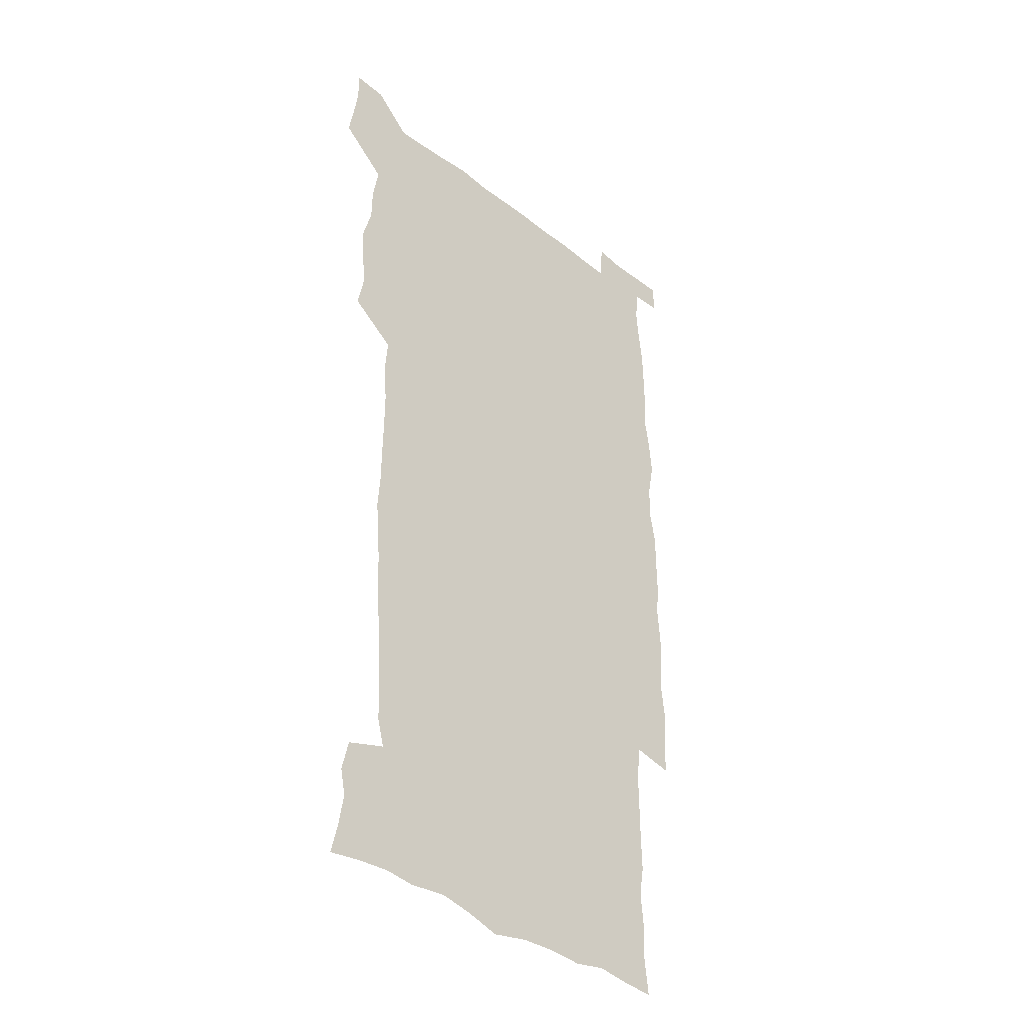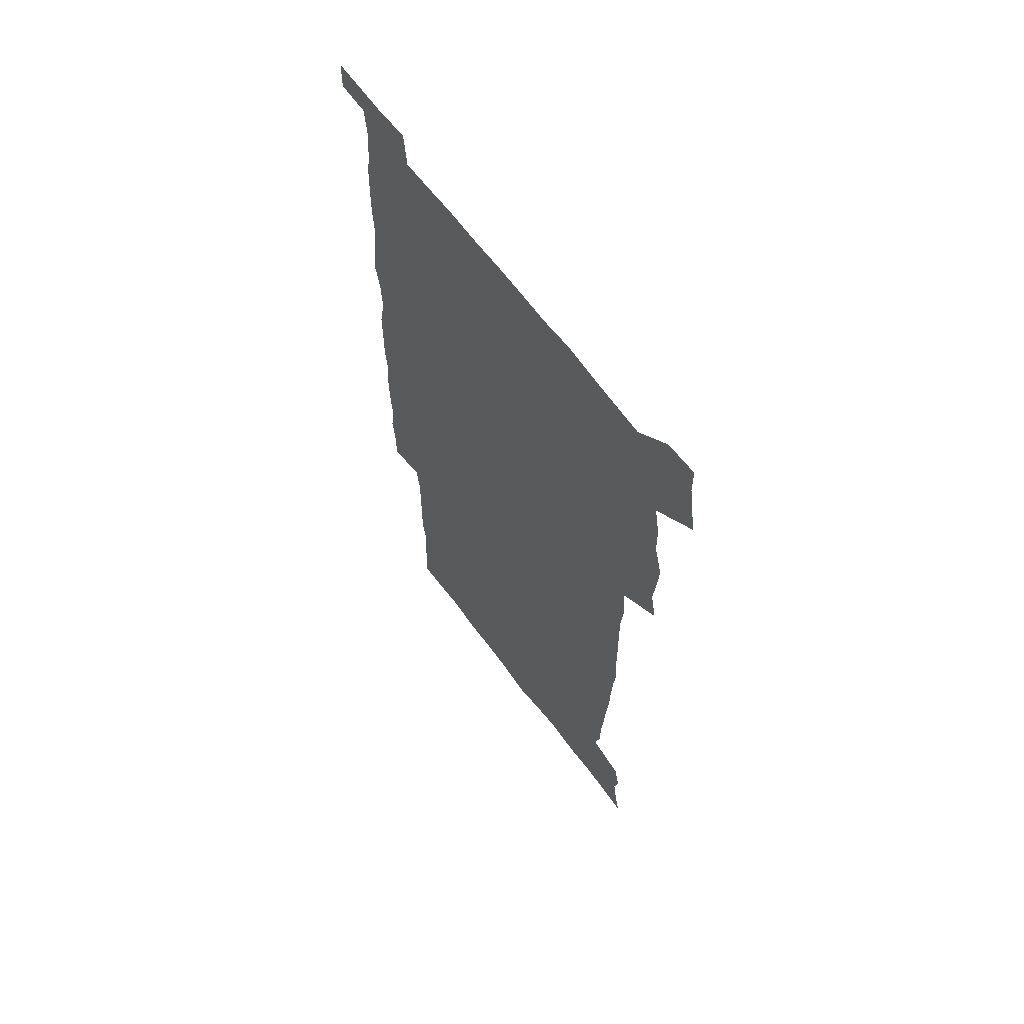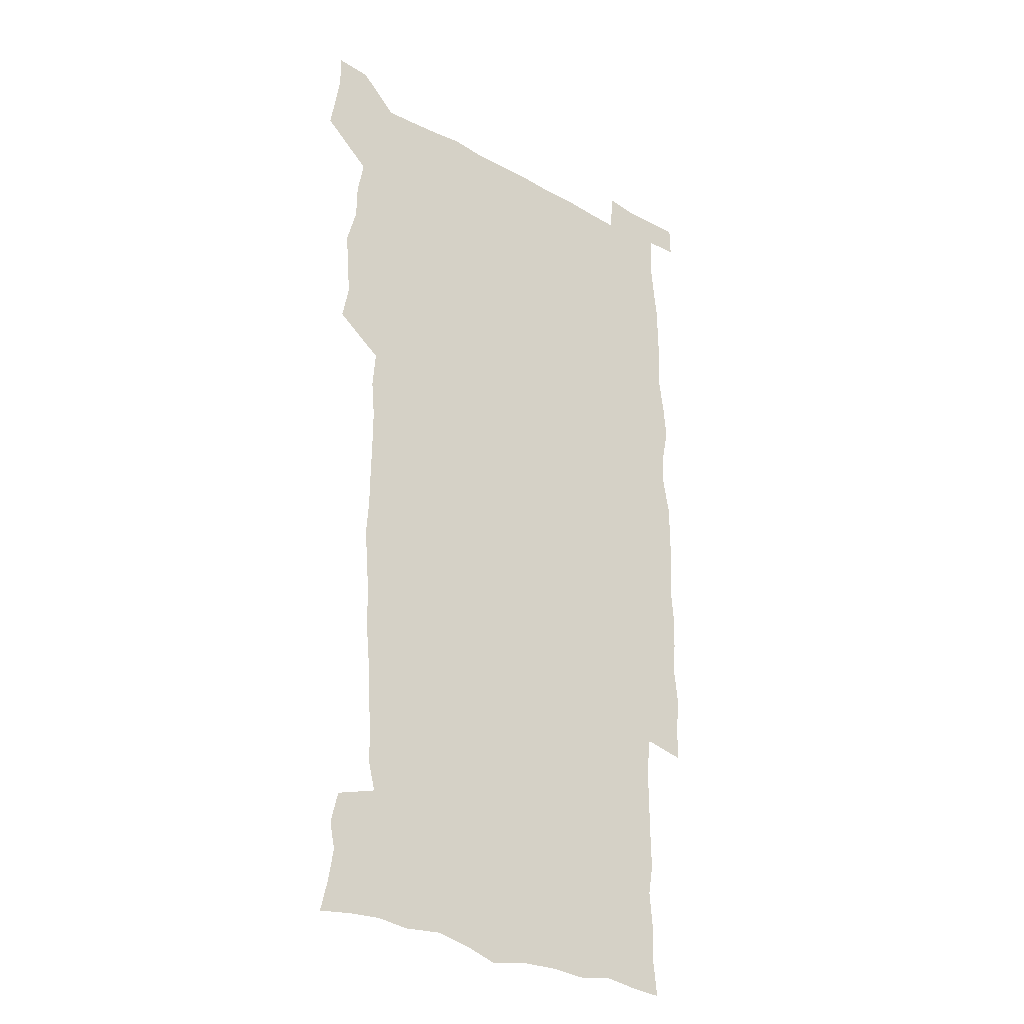
<metadata>
{"format":"obj","ext":"obj","renderer":"f3d","projection":"perspective","resolution":1024,"background":"white","views":[{"elev":-36.7,"azim":-45.2,"up":"+Y"},{"elev":64.4,"azim":-126.5,"up":"+Y"},{"elev":-28.8,"azim":-39.7,"up":"+Y"}]}
</metadata>
<code>
v 444.7 559 0
v 447.1 572.6 0
v 449.3 586.1 0
v 449.4 600 0
v 460.6 162.9 0
v 463.9 176.6 0
v 466.1 189.9 0
v 463.8 201.1 0
v 467 214.5 0
v 457.3 449.8 0
v 460.4 465 0
v 459 479.8 0
v 458.1 494.6 0
v 462.5 510.4 0
v 462.8 525.6 0
v 465.7 541 0
v 464.6 556.2 0
v 465.4 570.4 0
v 465.5 584.5 0
v 464.5 599 0
v 475.3 164.8 0
v 479.9 179.4 0
v 483.8 193.7 0
v 481.3 204.8 0
v 485.2 219.9 0
v 482 231.9 0
v 481.9 247.6 0
v 480.6 262.8 0
v 479.8 278.6 0
v 478.3 293.9 0
v 478 309.5 0
v 477.2 324.7 0
v 475.7 339.5 0
v 476.9 355.3 0
v 477 371 0
v 477.4 387 0
v 477.5 403 0
v 476.1 418.8 0
v 477.4 434.9 0
v 476.4 450.2 0
v 478.6 465.5 0
v 476.6 480.4 0
v 479.6 495.6 0
v 480.5 510.4 0
v 479.5 525.2 0
v 482.6 539.9 0
v 481.4 555 0
v 480.8 569.6 0
v 480.9 583.4 0
v 490.1 165.6 0
v 494.4 180.6 0
v 495.4 193.6 0
v 497.2 207.9 0
v 499.7 223.9 0
v 497.1 236.5 0
v 499.3 253.4 0
v 498.3 268 0
v 498.6 283.8 0
v 498.2 298.8 0
v 496.8 313.4 0
v 496 328.4 0
v 495.8 343.7 0
v 495.2 358.7 0
v 496.2 374.6 0
v 496.4 389.8 0
v 495.6 404.9 0
v 495.7 420.3 0
v 495.5 435.5 0
v 494.7 450.7 0
v 496 465.9 0
v 496.8 480.9 0
v 496.4 495.6 0
v 497.8 510.3 0
v 497.5 524.9 0
v 498.1 539.4 0
v 498.9 553.3 0
v 496.7 568.9 0
v 495 584.2 0
v 503.7 164 0
v 508.2 180.2 0
v 509.3 194.1 0
v 515.4 214.1 0
v 515.6 228 0
v 515.1 242 0
v 514.3 256.1 0
v 514.1 271.1 0
v 515 287 0
v 513.1 300.8 0
v 512.4 315.5 0
v 512.6 331 0
v 511 345.3 0
v 511.5 360.6 0
v 513.4 377 0
v 512.8 391.4 0
v 512.3 406.1 0
v 511.6 421 0
v 512.4 436.3 0
v 512.8 451.4 0
v 512.7 466.2 0
v 513.3 480.9 0
v 513 495.6 0
v 512.8 510.2 0
v 513.1 524.7 0
v 513.1 539.1 0
v 513.2 553.4 0
v 512.1 568.3 0
v 509.4 585.3 0
v 521.2 165.6 0
v 523.7 181.1 0
v 527.3 199.2 0
v 529.5 215.8 0
v 529.1 228.8 0
v 531 245.3 0
v 529.1 258.1 0
v 529.2 273.2 0
v 529 288 0
v 528.4 302.6 0
v 527.1 316.7 0
v 528.4 333.2 0
v 528.4 347.9 0
v 527.2 362.2 0
v 527.5 377.1 0
v 528.1 392.3 0
v 527.7 406.7 0
v 527.9 421.6 0
v 526.6 436.4 0
v 527.9 451.7 0
v 528.2 466.4 0
v 528.2 481 0
v 528.5 495.5 0
v 528.2 510.1 0
v 528 524.5 0
v 528.9 538.6 0
v 527.9 553.5 0
v 526.6 569.1 0
v 523.8 587.1 0
v 535.8 162.7 0
v 540 183.5 0
v 541.6 199.5 0
v 542.6 214.7 0
v 543.8 231.3 0
v 544 245.6 0
v 543.3 259 0
v 543.7 273.8 0
v 543.7 289.2 0
v 543 303.8 0
v 542.6 318.5 0
v 542.6 333.5 0
v 542.7 348.7 0
v 542.4 363.2 0
v 542.3 377.9 0
v 542.1 392.3 0
v 541.4 406.4 0
v 543.2 422.6 0
v 542.3 437 0
v 542.8 452 0
v 542.8 466.5 0
v 541.9 481.1 0
v 543.1 495.8 0
v 542.8 510.2 0
v 543.6 524.4 0
v 542.8 539.6 0
v 542.4 554 0
v 541.6 569.2 0
v 540 585.6 0
v 550.9 158.1 0
v 554.4 181.3 0
v 555.6 198 0
v 556.7 215.1 0
v 557.5 231.3 0
v 557.4 245.6 0
v 558 260.4 0
v 557.4 273.4 0
v 557.8 291 0
v 557.2 304.5 0
v 556.9 319 0
v 556.8 333.9 0
v 556.7 348.8 0
v 556.6 363.6 0
v 556.6 378.2 0
v 556.7 392.7 0
v 557 407.9 0
v 557.2 422.6 0
v 557.1 437.2 0
v 557.4 452.1 0
v 557.6 466.7 0
v 557.2 481.3 0
v 557.8 495.8 0
v 557.4 510.2 0
v 557.5 524.5 0
v 557.4 539.2 0
v 557.1 554.1 0
v 556.6 569 0
v 555.1 586.1 0
v 568.1 161.4 0
v 569.8 182.6 0
v 570.6 199.9 0
v 571 217.1 0
v 571.2 230.9 0
v 571.3 247 0
v 571.3 260.4 0
v 571.1 273.7 0
v 571.3 291.1 0
v 571.5 305.2 0
v 571.2 319.5 0
v 571.2 334.7 0
v 571 349.3 0
v 570.8 364.1 0
v 570.4 377.7 0
v 571.5 393.8 0
v 571.5 408.2 0
v 571.6 422.5 0
v 571.5 437.2 0
v 571.6 451.7 0
v 571.8 466.9 0
v 571.8 481.3 0
v 571.9 495.8 0
v 571.8 510.2 0
v 571.7 524.9 0
v 572 538.9 0
v 571.5 554.8 0
v 571.4 569.5 0
v 570.4 586.3 0
v 584.5 162 0
v 584.6 182.5 0
v 585.3 197.7 0
v 585.1 215.1 0
v 585.1 231.2 0
v 585.4 245.3 0
v 585 260.2 0
v 585.2 273.8 0
v 586 288.7 0
v 585.5 305.3 0
v 585.4 319.5 0
v 585.3 334.7 0
v 585.2 349.6 0
v 585 364.6 0
v 585.3 379.5 0
v 585.4 393.8 0
v 585.4 408.6 0
v 585.9 422.6 0
v 585.9 437.3 0
v 585.9 451.8 0
v 586 466.6 0
v 586.2 481.2 0
v 586.3 495.8 0
v 586.2 510.3 0
v 586.3 524.8 0
v 586.3 539.7 0
v 586.6 554 0
v 586.4 569.4 0
v 586 585.7 0
v 600.5 160.9 0
v 599.7 179.7 0
v 599.9 196.9 0
v 599 215.7 0
v 599.4 229.8 0
v 599.5 244.5 0
v 599.4 259.3 0
v 599.2 275.3 0
v 600.3 288.3 0
v 599.5 305.1 0
v 599.5 319.5 0
v 599.7 333.7 0
v 599.3 350.1 0
v 599.2 364.8 0
v 599.3 379.3 0
v 599.5 393.7 0
v 600.1 408.1 0
v 600 422.8 0
v 600.1 437.2 0
v 600.2 451.7 0
v 600.6 466 0
v 600.7 481.2 0
v 600.7 495.8 0
v 600.6 510.3 0
v 600.8 525 0
v 600.9 539.5 0
v 601.2 554.5 0
v 601.3 569.3 0
v 601.3 586.2 0
v 615.7 163.7 0
v 613.6 183.6 0
v 614.9 196.1 0
v 613.7 213.4 0
v 613.7 228.4 0
v 614.2 242.8 0
v 614.3 257.8 0
v 614 273.6 0
v 614.2 288.3 0
v 613.2 305.3 0
v 613.9 319.1 0
v 613.6 334.3 0
v 613.9 348.8 0
v 613.6 363.9 0
v 613.8 378.4 0
v 614 393.1 0
v 614.2 407.8 0
v 614.7 422.3 0
v 614.5 437 0
v 615.1 451.6 0
v 614.6 467.6 0
v 615.6 481.7 0
v 615.1 496 0
v 615.3 510.5 0
v 615.4 525.1 0
v 614.7 539 0
v 615.9 554.9 0
v 615.9 568.9 0
v 616.4 585.2 0
v 631.4 161.6 0
v 628.8 180.3 0
v 629.4 194.4 0
v 628.4 211 0
v 628.1 226.5 0
v 629 241 0
v 629 256.5 0
v 628.7 272.5 0
v 628.8 287.9 0
v 627.5 303.9 0
v 628.7 317.9 0
v 628.7 332.8 0
v 628.4 348 0
v 628.7 362.5 0
v 628.3 377.6 0
v 629 392.1 0
v 629.7 406.7 0
v 630.3 421.4 0
v 629.9 436.6 0
v 629.8 451.7 0
v 628.7 466.9 0
v 630.7 481.4 0
v 630.5 496 0
v 631.7 511 0
v 630.9 525.6 0
v 630.2 540.2 0
v 630.7 555 0
v 630.6 569.4 0
v 631.2 584.7 0
v 632.9 602.5 0
v 646 160.7 0
v 644.1 177.3 0
v 644.8 191.2 0
v 643.3 208.1 0
v 645.5 221.6 0
v 645.2 237.2 0
v 645.1 253.1 0
v 644.9 269.4 0
v 646.8 284.6 0
v 644.9 300.8 0
v 644.8 315.8 0
v 643.6 331.3 0
v 645 345.7 0
v 644.3 360.9 0
v 645.6 375.4 0
v 646 390.3 0
v 647 405 0
v 646.1 420.5 0
v 646.5 435.6 0
v 646 451.1 0
v 646.1 466.3 0
v 644.9 481.4 0
v 645.7 495.8 0
v 647.5 511.2 0
v 646.3 526.1 0
v 644.9 540.5 0
v 646.6 555.6 0
v 645 569.9 0
v 645.7 584.8 0
v 647.2 600.6 0
v 665.7 280.7 0
v 665.7 295.7 0
v 667.3 310.1 0
v 665.4 326.2 0
v 666.4 341 0
v 666.7 356.3 0
v 665.4 372.2 0
v 666.7 387.1 0
v 666.5 402.4 0
v 666.5 417.6 0
v 663.4 434.6 0
v 664.1 449.7 0
v 667.1 464.8 0
v 665.6 480.4 0
v 663.2 496 0
v 664.1 511.4 0
v 663.9 526.6 0
v 663.5 541.7 0
v 661.7 556.6 0
v 660.5 571.1 0
v 661.8 587.1 0
v 662 601.3 0
v 676.7 587.8 0
v 676.4 601.6 0
f 16 17 1
f 1 17 2
f 17 18 2
f 2 18 3
f 18 19 3
f 3 19 4
f 19 20 4
f 5 21 6
f 21 22 6
f 6 22 7
f 22 23 7
f 7 23 8
f 23 24 8
f 8 24 9
f 24 25 9
f 39 40 10
f 10 40 11
f 40 41 11
f 11 41 12
f 41 42 12
f 12 42 13
f 42 43 13
f 13 43 14
f 43 44 14
f 14 44 15
f 44 45 15
f 15 45 16
f 45 46 16
f 16 46 17
f 46 47 17
f 17 47 18
f 47 48 18
f 18 48 19
f 48 49 19
f 19 49 20
f 21 50 22
f 50 51 22
f 22 51 23
f 51 52 23
f 23 52 24
f 52 53 24
f 24 53 25
f 53 54 25
f 25 54 26
f 54 55 26
f 26 55 27
f 55 56 27
f 27 56 28
f 56 57 28
f 28 57 29
f 57 58 29
f 29 58 30
f 58 59 30
f 30 59 31
f 59 60 31
f 31 60 32
f 60 61 32
f 32 61 33
f 61 62 33
f 33 62 34
f 62 63 34
f 34 63 35
f 63 64 35
f 35 64 36
f 64 65 36
f 36 65 37
f 65 66 37
f 37 66 38
f 66 67 38
f 38 67 39
f 67 68 39
f 39 68 40
f 68 69 40
f 40 69 41
f 69 70 41
f 41 70 42
f 70 71 42
f 42 71 43
f 71 72 43
f 43 72 44
f 72 73 44
f 44 73 45
f 73 74 45
f 45 74 46
f 74 75 46
f 46 75 47
f 75 76 47
f 47 76 48
f 76 77 48
f 48 77 49
f 77 78 49
f 50 79 51
f 79 80 51
f 51 80 52
f 80 81 52
f 52 81 53
f 81 82 53
f 53 82 54
f 82 83 54
f 54 83 55
f 83 84 55
f 55 84 56
f 84 85 56
f 56 85 57
f 85 86 57
f 57 86 58
f 86 87 58
f 58 87 59
f 87 88 59
f 59 88 60
f 88 89 60
f 60 89 61
f 89 90 61
f 61 90 62
f 90 91 62
f 62 91 63
f 91 92 63
f 63 92 64
f 92 93 64
f 64 93 65
f 93 94 65
f 65 94 66
f 94 95 66
f 66 95 67
f 95 96 67
f 67 96 68
f 96 97 68
f 68 97 69
f 97 98 69
f 69 98 70
f 98 99 70
f 70 99 71
f 99 100 71
f 71 100 72
f 100 101 72
f 72 101 73
f 101 102 73
f 73 102 74
f 102 103 74
f 74 103 75
f 103 104 75
f 75 104 76
f 104 105 76
f 76 105 77
f 105 106 77
f 77 106 78
f 106 107 78
f 79 108 80
f 108 109 80
f 80 109 81
f 109 110 81
f 81 110 82
f 110 111 82
f 82 111 83
f 111 112 83
f 83 112 84
f 112 113 84
f 84 113 85
f 113 114 85
f 85 114 86
f 114 115 86
f 86 115 87
f 115 116 87
f 87 116 88
f 116 117 88
f 88 117 89
f 117 118 89
f 89 118 90
f 118 119 90
f 90 119 91
f 119 120 91
f 91 120 92
f 120 121 92
f 92 121 93
f 121 122 93
f 93 122 94
f 122 123 94
f 94 123 95
f 123 124 95
f 95 124 96
f 124 125 96
f 96 125 97
f 125 126 97
f 97 126 98
f 126 127 98
f 98 127 99
f 127 128 99
f 99 128 100
f 128 129 100
f 100 129 101
f 129 130 101
f 101 130 102
f 130 131 102
f 102 131 103
f 131 132 103
f 103 132 104
f 132 133 104
f 104 133 105
f 133 134 105
f 105 134 106
f 134 135 106
f 106 135 107
f 135 136 107
f 108 137 109
f 137 138 109
f 109 138 110
f 138 139 110
f 110 139 111
f 139 140 111
f 111 140 112
f 140 141 112
f 112 141 113
f 141 142 113
f 113 142 114
f 142 143 114
f 114 143 115
f 143 144 115
f 115 144 116
f 144 145 116
f 116 145 117
f 145 146 117
f 117 146 118
f 146 147 118
f 118 147 119
f 147 148 119
f 119 148 120
f 148 149 120
f 120 149 121
f 149 150 121
f 121 150 122
f 150 151 122
f 122 151 123
f 151 152 123
f 123 152 124
f 152 153 124
f 124 153 125
f 153 154 125
f 125 154 126
f 154 155 126
f 126 155 127
f 155 156 127
f 127 156 128
f 156 157 128
f 128 157 129
f 157 158 129
f 129 158 130
f 158 159 130
f 130 159 131
f 159 160 131
f 131 160 132
f 160 161 132
f 132 161 133
f 161 162 133
f 133 162 134
f 162 163 134
f 134 163 135
f 163 164 135
f 135 164 136
f 164 165 136
f 137 166 138
f 166 167 138
f 138 167 139
f 167 168 139
f 139 168 140
f 168 169 140
f 140 169 141
f 169 170 141
f 141 170 142
f 170 171 142
f 142 171 143
f 171 172 143
f 143 172 144
f 172 173 144
f 144 173 145
f 173 174 145
f 145 174 146
f 174 175 146
f 146 175 147
f 175 176 147
f 147 176 148
f 176 177 148
f 148 177 149
f 177 178 149
f 149 178 150
f 178 179 150
f 150 179 151
f 179 180 151
f 151 180 152
f 180 181 152
f 152 181 153
f 181 182 153
f 153 182 154
f 182 183 154
f 154 183 155
f 183 184 155
f 155 184 156
f 184 185 156
f 156 185 157
f 185 186 157
f 157 186 158
f 186 187 158
f 158 187 159
f 187 188 159
f 159 188 160
f 188 189 160
f 160 189 161
f 189 190 161
f 161 190 162
f 190 191 162
f 162 191 163
f 191 192 163
f 163 192 164
f 192 193 164
f 164 193 165
f 193 194 165
f 166 195 167
f 195 196 167
f 167 196 168
f 196 197 168
f 168 197 169
f 197 198 169
f 169 198 170
f 198 199 170
f 170 199 171
f 199 200 171
f 171 200 172
f 200 201 172
f 172 201 173
f 201 202 173
f 173 202 174
f 202 203 174
f 174 203 175
f 203 204 175
f 175 204 176
f 204 205 176
f 176 205 177
f 205 206 177
f 177 206 178
f 206 207 178
f 178 207 179
f 207 208 179
f 179 208 180
f 208 209 180
f 180 209 181
f 209 210 181
f 181 210 182
f 210 211 182
f 182 211 183
f 211 212 183
f 183 212 184
f 212 213 184
f 184 213 185
f 213 214 185
f 185 214 186
f 214 215 186
f 186 215 187
f 215 216 187
f 187 216 188
f 216 217 188
f 188 217 189
f 217 218 189
f 189 218 190
f 218 219 190
f 190 219 191
f 219 220 191
f 191 220 192
f 220 221 192
f 192 221 193
f 221 222 193
f 193 222 194
f 222 223 194
f 195 224 196
f 224 225 196
f 196 225 197
f 225 226 197
f 197 226 198
f 226 227 198
f 198 227 199
f 227 228 199
f 199 228 200
f 228 229 200
f 200 229 201
f 229 230 201
f 201 230 202
f 230 231 202
f 202 231 203
f 231 232 203
f 203 232 204
f 232 233 204
f 204 233 205
f 233 234 205
f 205 234 206
f 234 235 206
f 206 235 207
f 235 236 207
f 207 236 208
f 236 237 208
f 208 237 209
f 237 238 209
f 209 238 210
f 238 239 210
f 210 239 211
f 239 240 211
f 211 240 212
f 240 241 212
f 212 241 213
f 241 242 213
f 213 242 214
f 242 243 214
f 214 243 215
f 243 244 215
f 215 244 216
f 244 245 216
f 216 245 217
f 245 246 217
f 217 246 218
f 246 247 218
f 218 247 219
f 247 248 219
f 219 248 220
f 248 249 220
f 220 249 221
f 249 250 221
f 221 250 222
f 250 251 222
f 222 251 223
f 251 252 223
f 224 253 225
f 253 254 225
f 225 254 226
f 254 255 226
f 226 255 227
f 255 256 227
f 227 256 228
f 256 257 228
f 228 257 229
f 257 258 229
f 229 258 230
f 258 259 230
f 230 259 231
f 259 260 231
f 231 260 232
f 260 261 232
f 232 261 233
f 261 262 233
f 233 262 234
f 262 263 234
f 234 263 235
f 263 264 235
f 235 264 236
f 264 265 236
f 236 265 237
f 265 266 237
f 237 266 238
f 266 267 238
f 238 267 239
f 267 268 239
f 239 268 240
f 268 269 240
f 240 269 241
f 269 270 241
f 241 270 242
f 270 271 242
f 242 271 243
f 271 272 243
f 243 272 244
f 272 273 244
f 244 273 245
f 273 274 245
f 245 274 246
f 274 275 246
f 246 275 247
f 275 276 247
f 247 276 248
f 276 277 248
f 248 277 249
f 277 278 249
f 249 278 250
f 278 279 250
f 250 279 251
f 279 280 251
f 251 280 252
f 280 281 252
f 253 282 254
f 282 283 254
f 254 283 255
f 283 284 255
f 255 284 256
f 284 285 256
f 256 285 257
f 285 286 257
f 257 286 258
f 286 287 258
f 258 287 259
f 287 288 259
f 259 288 260
f 288 289 260
f 260 289 261
f 289 290 261
f 261 290 262
f 290 291 262
f 262 291 263
f 291 292 263
f 263 292 264
f 292 293 264
f 264 293 265
f 293 294 265
f 265 294 266
f 294 295 266
f 266 295 267
f 295 296 267
f 267 296 268
f 296 297 268
f 268 297 269
f 297 298 269
f 269 298 270
f 298 299 270
f 270 299 271
f 299 300 271
f 271 300 272
f 300 301 272
f 272 301 273
f 301 302 273
f 273 302 274
f 302 303 274
f 274 303 275
f 303 304 275
f 275 304 276
f 304 305 276
f 276 305 277
f 305 306 277
f 277 306 278
f 306 307 278
f 278 307 279
f 307 308 279
f 279 308 280
f 308 309 280
f 280 309 281
f 309 310 281
f 282 311 283
f 311 312 283
f 283 312 284
f 312 313 284
f 284 313 285
f 313 314 285
f 285 314 286
f 314 315 286
f 286 315 287
f 315 316 287
f 287 316 288
f 316 317 288
f 288 317 289
f 317 318 289
f 289 318 290
f 318 319 290
f 290 319 291
f 319 320 291
f 291 320 292
f 320 321 292
f 292 321 293
f 321 322 293
f 293 322 294
f 322 323 294
f 294 323 295
f 323 324 295
f 295 324 296
f 324 325 296
f 296 325 297
f 325 326 297
f 297 326 298
f 326 327 298
f 298 327 299
f 327 328 299
f 299 328 300
f 328 329 300
f 300 329 301
f 329 330 301
f 301 330 302
f 330 331 302
f 302 331 303
f 331 332 303
f 303 332 304
f 332 333 304
f 304 333 305
f 333 334 305
f 305 334 306
f 334 335 306
f 306 335 307
f 335 336 307
f 307 336 308
f 336 337 308
f 308 337 309
f 337 338 309
f 309 338 310
f 338 339 310
f 311 341 312
f 341 342 312
f 312 342 313
f 342 343 313
f 313 343 314
f 343 344 314
f 314 344 315
f 344 345 315
f 315 345 316
f 345 346 316
f 316 346 317
f 346 347 317
f 317 347 318
f 347 348 318
f 318 348 319
f 348 349 319
f 319 349 320
f 349 350 320
f 320 350 321
f 350 351 321
f 321 351 322
f 351 352 322
f 322 352 323
f 352 353 323
f 323 353 324
f 353 354 324
f 324 354 325
f 354 355 325
f 325 355 326
f 355 356 326
f 326 356 327
f 356 357 327
f 327 357 328
f 357 358 328
f 328 358 329
f 358 359 329
f 329 359 330
f 359 360 330
f 330 360 331
f 360 361 331
f 331 361 332
f 361 362 332
f 332 362 333
f 362 363 333
f 333 363 334
f 363 364 334
f 334 364 335
f 364 365 335
f 335 365 336
f 365 366 336
f 336 366 337
f 366 367 337
f 337 367 338
f 367 368 338
f 338 368 339
f 368 369 339
f 339 369 340
f 369 370 340
f 349 371 350
f 371 372 350
f 350 372 351
f 372 373 351
f 351 373 352
f 373 374 352
f 352 374 353
f 374 375 353
f 353 375 354
f 375 376 354
f 354 376 355
f 376 377 355
f 355 377 356
f 377 378 356
f 356 378 357
f 378 379 357
f 357 379 358
f 379 380 358
f 358 380 359
f 380 381 359
f 359 381 360
f 381 382 360
f 360 382 361
f 382 383 361
f 361 383 362
f 383 384 362
f 362 384 363
f 384 385 363
f 363 385 364
f 385 386 364
f 364 386 365
f 386 387 365
f 365 387 366
f 387 388 366
f 366 388 367
f 388 389 367
f 367 389 368
f 389 390 368
f 368 390 369
f 390 391 369
f 369 391 370
f 391 392 370
f 391 393 392
f 393 394 392

</code>
